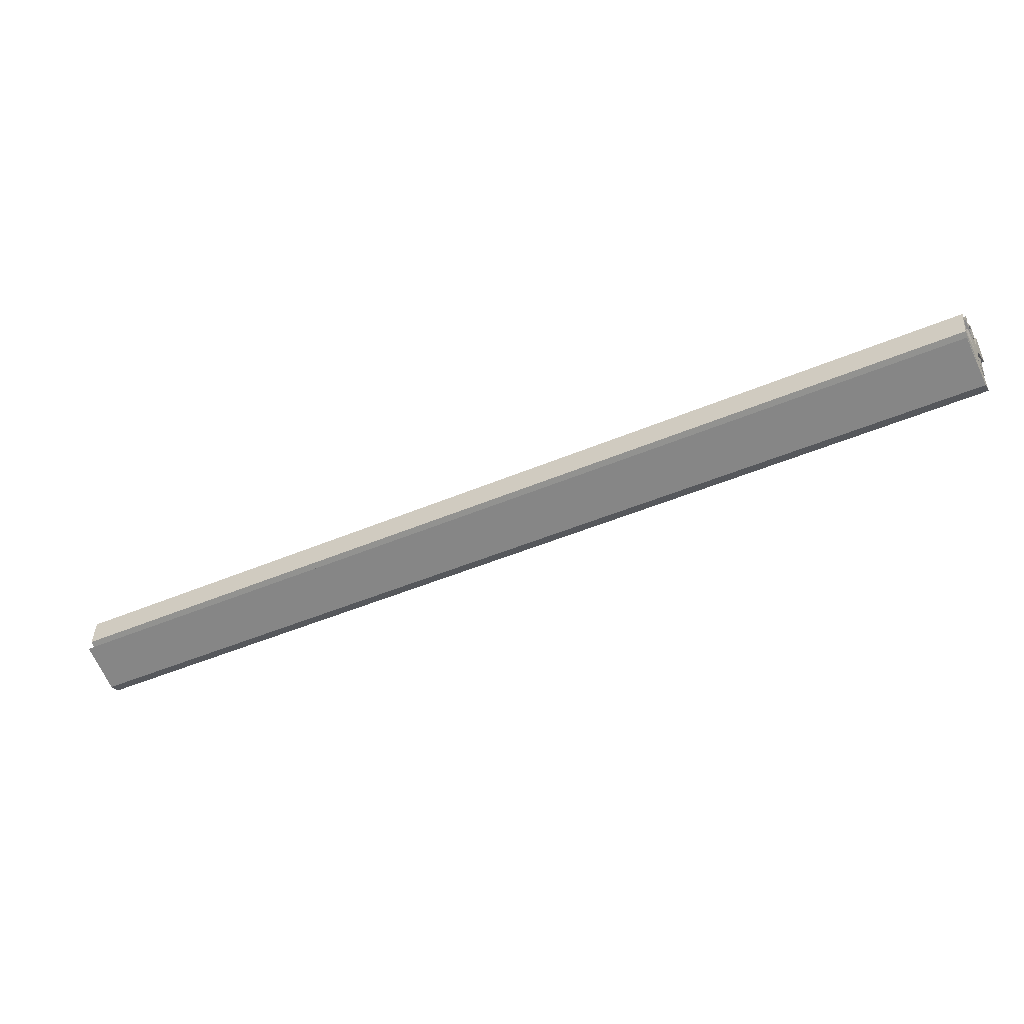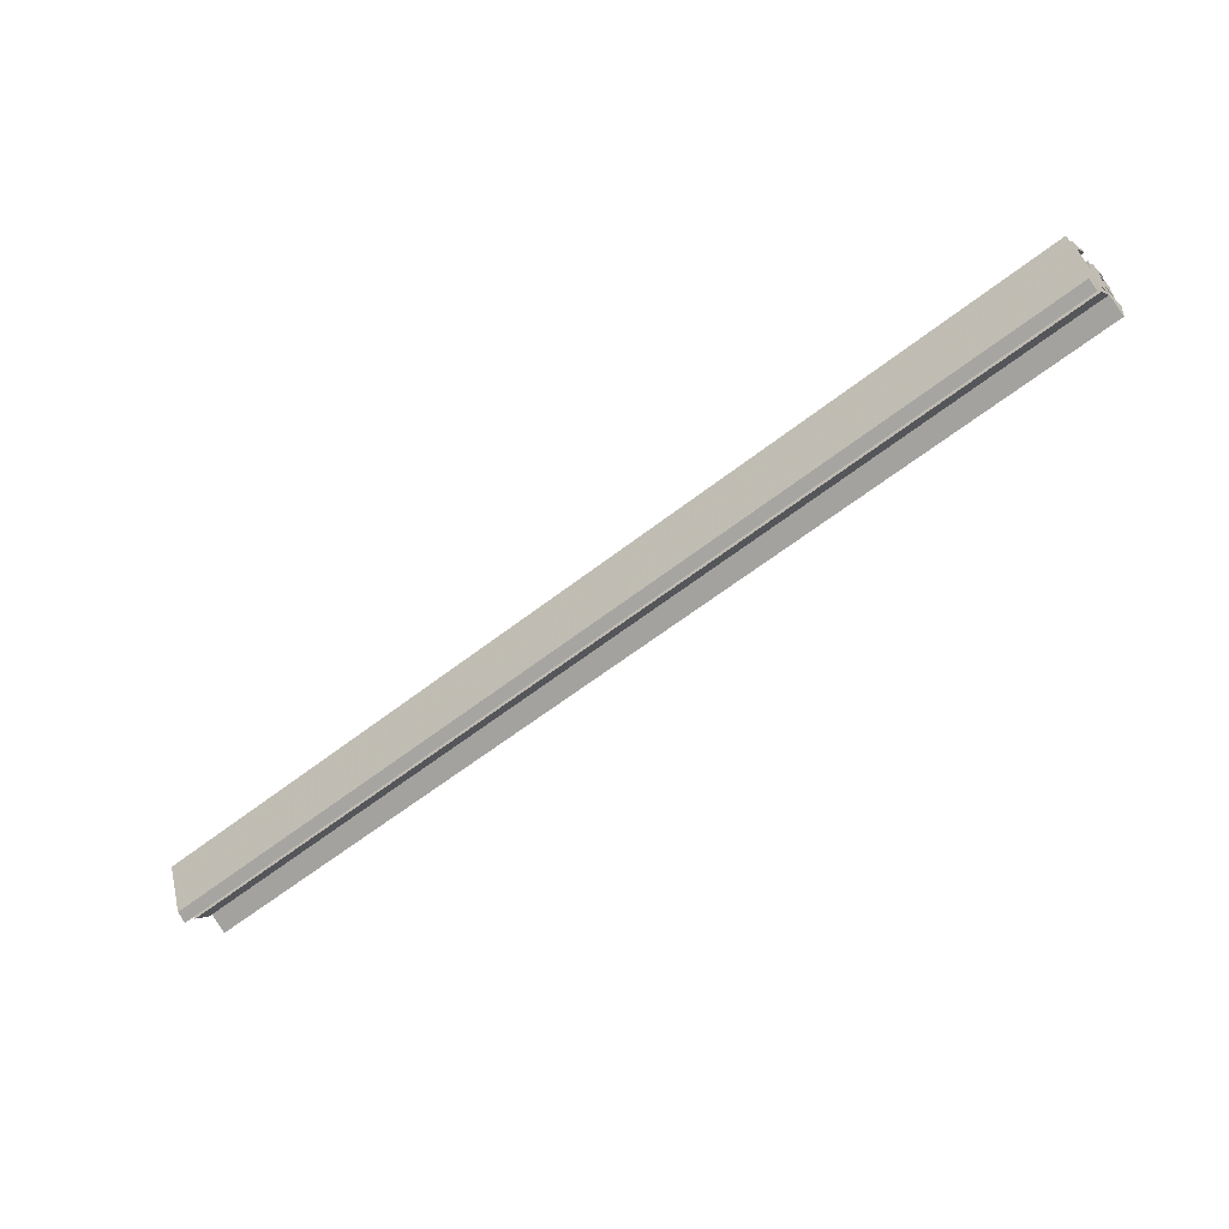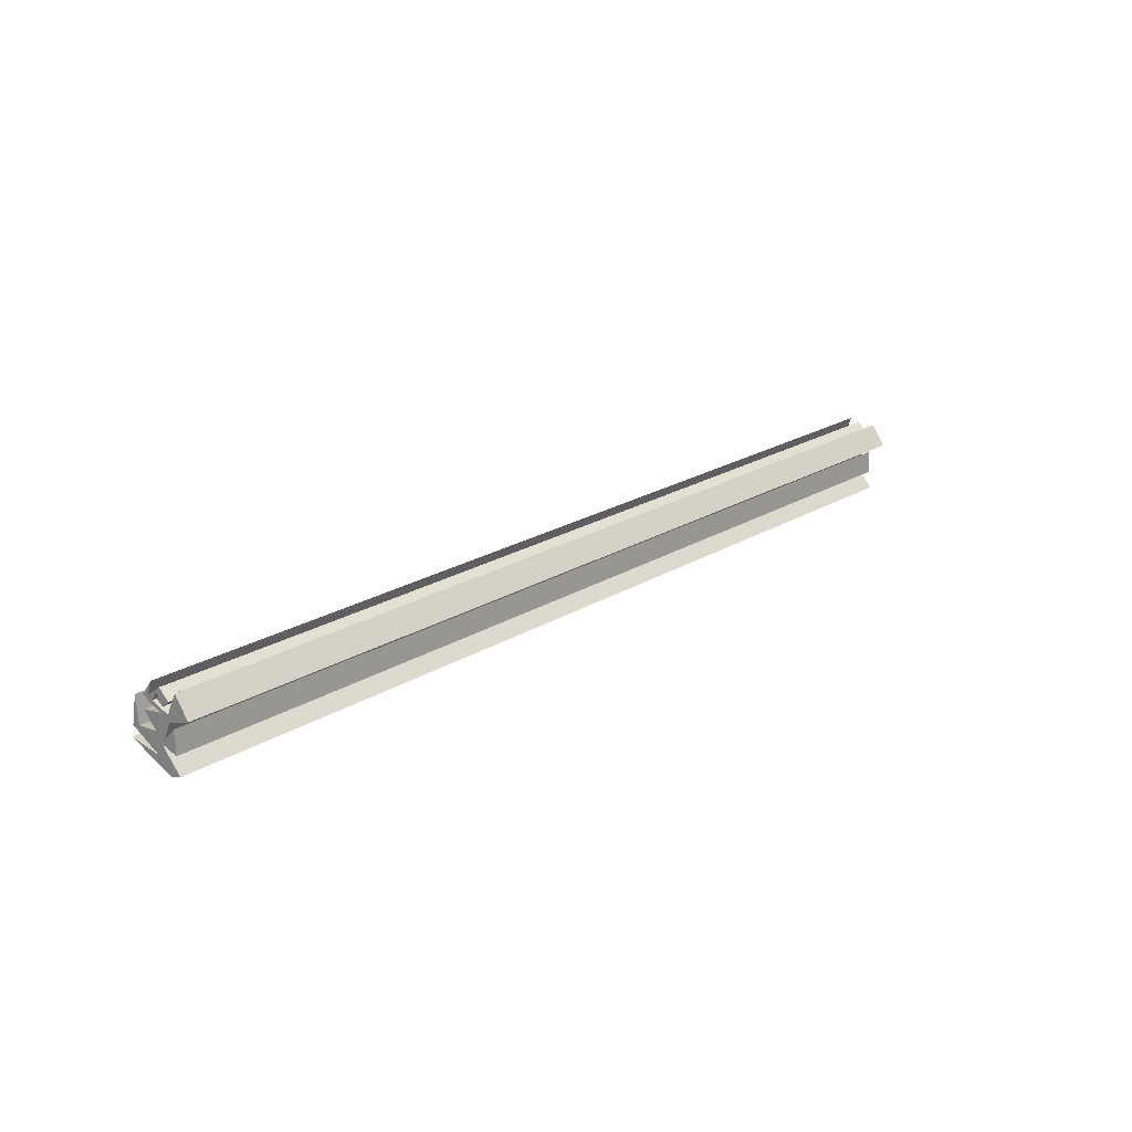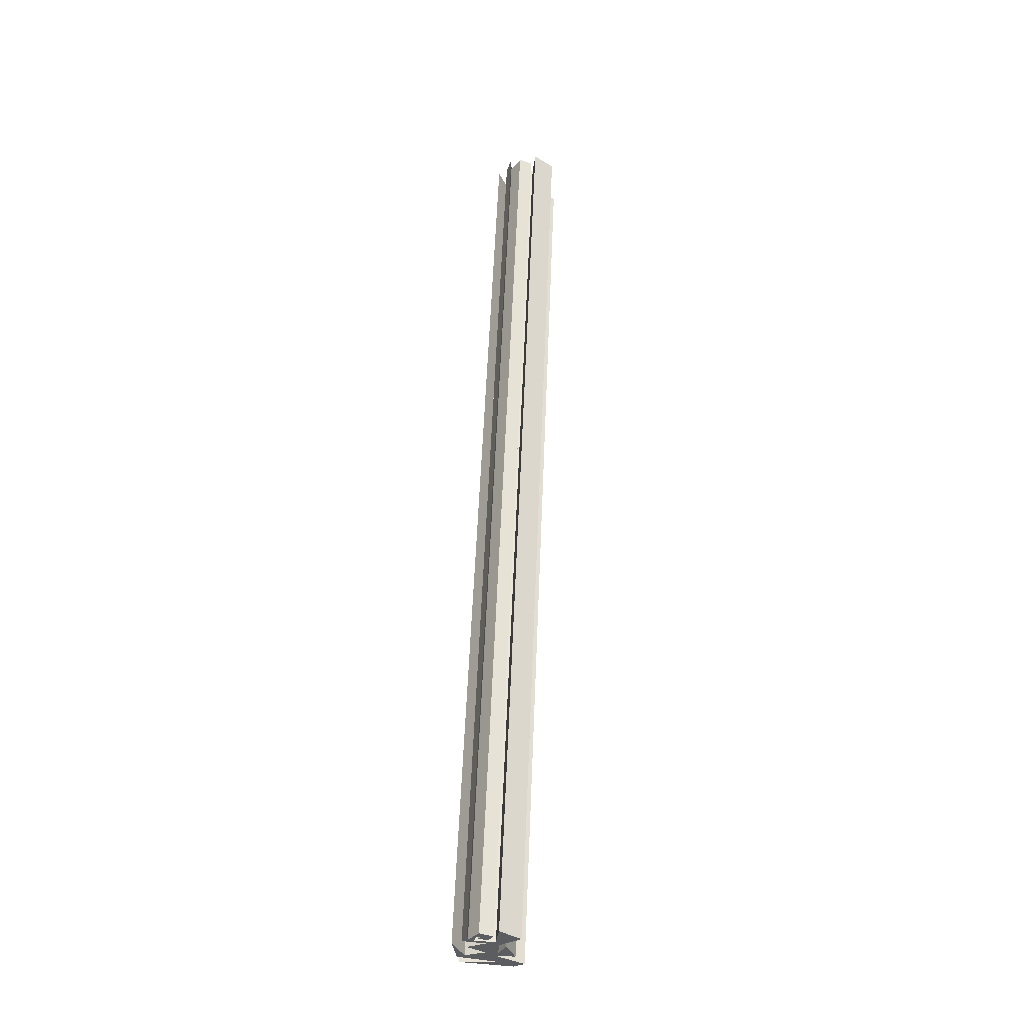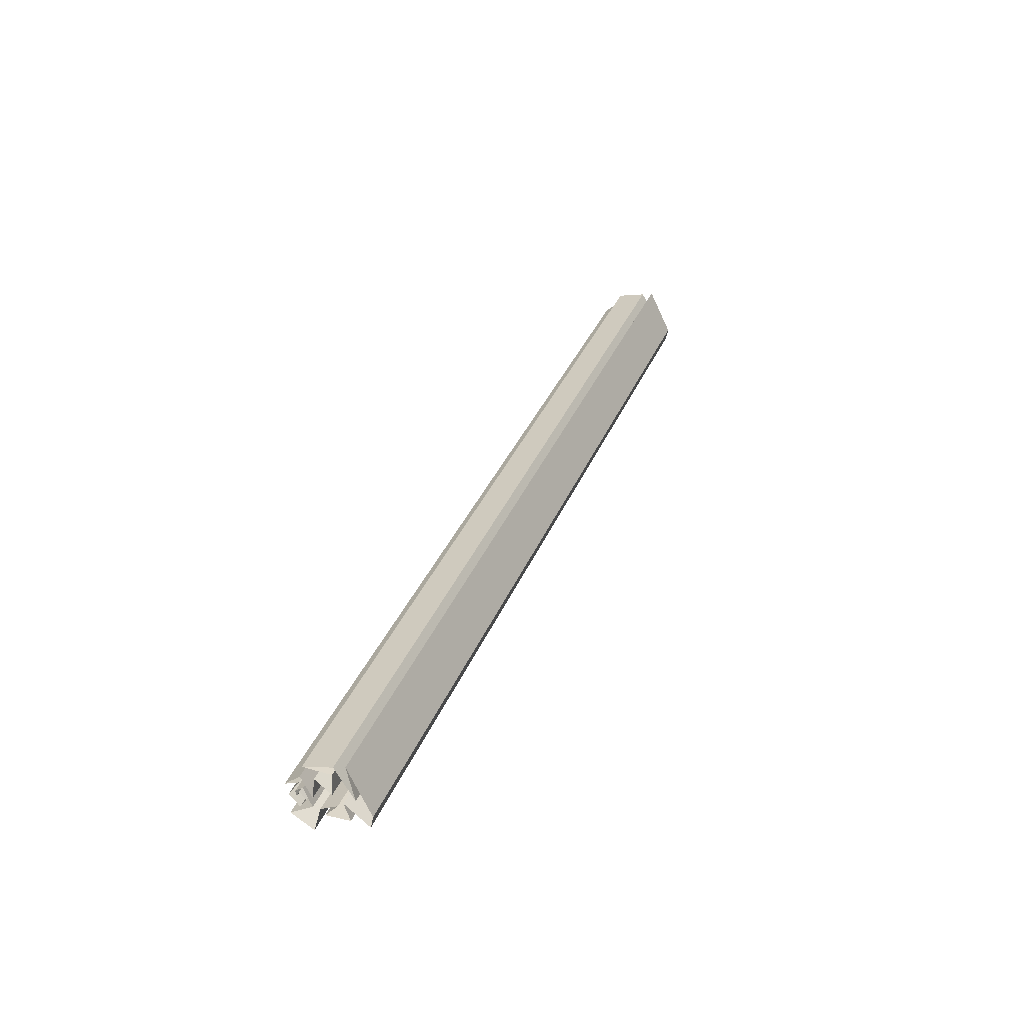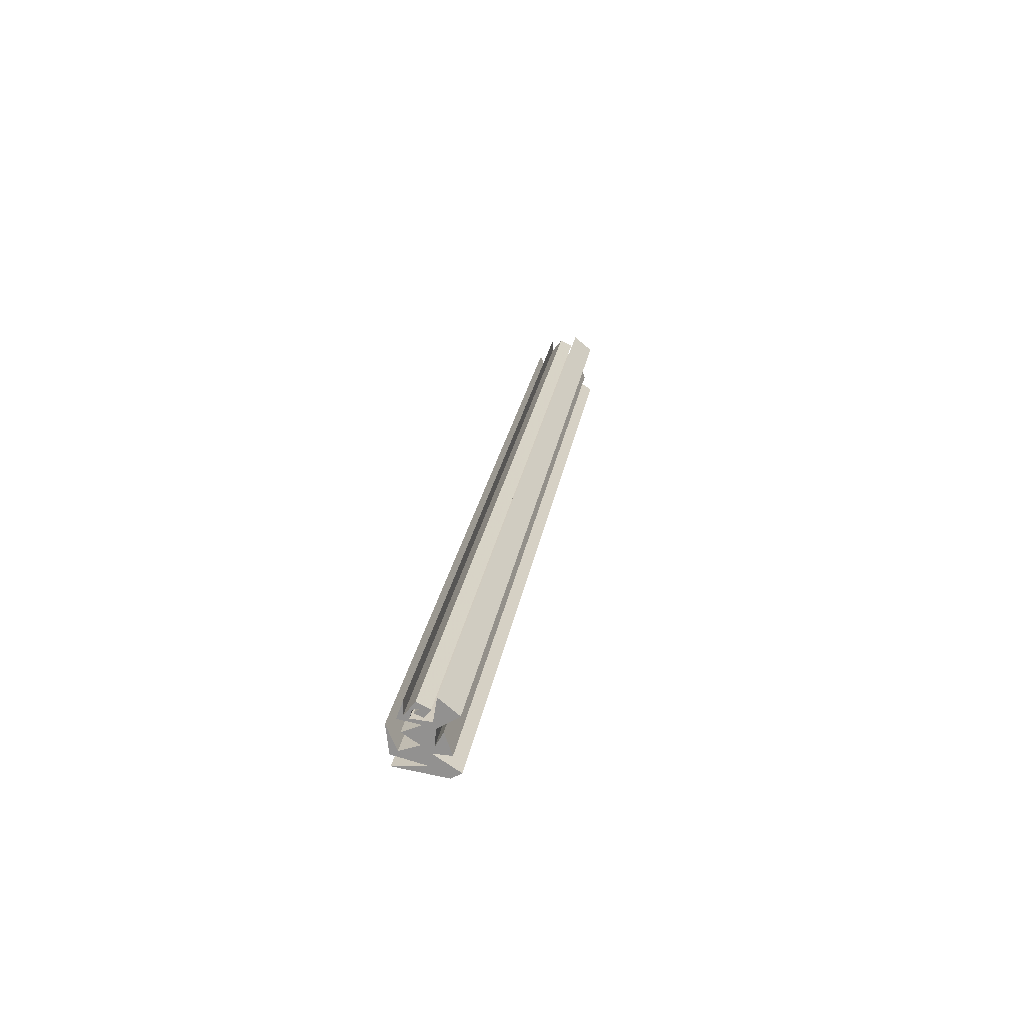
<metadata>
{"format":"obj","ext":"obj","renderer":"f3d","projection":"perspective","resolution":1024,"background":"white","views":[{"elev":41.3,"azim":26.6,"up":"+Z"},{"elev":-11.4,"azim":54.3,"up":"+Z"},{"elev":48.1,"azim":105.0,"up":"+Y"},{"elev":74.4,"azim":63.3,"up":"+Y"},{"elev":1.6,"azim":-45.9,"up":"+Z"},{"elev":43.8,"azim":69.7,"up":"+Y"}]}
</metadata>
<code>
v -2.275 1.635 -0.6543
v -2.23 1.592 -0.7005
v -2.174 1.441 -0.6823
v -2.182 1.423 -0.6525
v -2.246 1.551 -0.6395
v -2.231 1.502 -0.6283
v -2.235 1.545 -0.6555
v -2.201 1.485 -0.6674
v -2.228 1.484 -0.6197
v -2.262 1.436 -0.5196
v -2.217 1.449 -0.6107
v -2.275 1.468 -0.522
v -2.309 1.548 -0.5245
v -2.269 1.48 -0.5425
v -2.248 1.503 -0.5979
v -2.284 1.532 -0.5569
v -2.266 1.557 -0.6098
v -2.301 1.566 -0.5521
v -2.31 1.614 -0.5745
v -2.296 1.575 -0.5687
v -2.295 1.616 -0.6031
v -2.27 1.601 -0.6359
v -2.27 1.577 -0.6163
v -2.287 1.586 -0.5944
v -2.285 1.598 -0.6075
v -2.292 1.595 -0.5925
v -2.286 1.571 -0.5829
v -2.256 1.568 -0.6349
v 0.1965 2.73 0.7226
v 0.241 2.688 0.6764
v 0.2254 2.647 0.7374
v 0.2409 2.598 0.7486
v 0.2369 2.641 0.7214
v 0.2702 2.581 0.7095
v 0.2439 2.58 0.7572
v 0.2979 2.537 0.6946
v 0.2894 2.519 0.7244
v 0.2093 2.532 0.8573
v 0.2545 2.545 0.7662
v 0.1965 2.564 0.8549
v 0.1624 2.644 0.8524
v 0.2027 2.576 0.8344
v 0.2234 2.599 0.779
v 0.1879 2.627 0.82
v 0.2059 2.653 0.7671
v 0.1701 2.662 0.8248
v 0.1613 2.71 0.8024
v 0.175 2.671 0.8082
v 0.1761 2.712 0.7738
v 0.2013 2.697 0.741
v 0.201 2.673 0.7606
v 0.1847 2.682 0.7825
v 0.1868 2.693 0.7694
v 0.1795 2.691 0.7844
v 0.185 2.667 0.794
v 0.215 2.664 0.742
f 4 38 10
f 45 56 55
f 23 52 24
f 10 39 11
f 24 53 25
f 11 40 12
f 25 54 26
f 12 41 13
f 1 30 2
f 26 55 27
f 13 42 14
f 27 56 28
f 14 43 15
f 28 29 1
f 15 44 16
f 2 31 5
f 16 45 17
f 5 32 6
f 17 46 18
f 6 33 7
f 18 47 19
f 7 34 8
f 19 48 20
f 8 35 9
f 20 49 21
f 9 36 3
f 21 50 22
f 3 37 4
f 22 51 23
f 4 37 38
f 31 30 56
f 30 29 56
f 34 33 32
f 32 31 43
f 31 56 45
f 35 34 32
f 37 36 35
f 39 38 37
f 42 41 40
f 45 44 43
f 43 42 39
f 42 40 39
f 39 37 35
f 45 43 31
f 43 39 35
f 35 32 43
f 48 47 46
f 51 50 53
f 50 49 53
f 53 52 51
f 48 46 55
f 46 45 55
f 54 53 49
f 54 49 48
f 55 54 48
f 23 51 52
f 10 38 39
f 24 52 53
f 11 39 40
f 25 53 54
f 12 40 41
f 1 29 30
f 26 54 55
f 13 41 42
f 27 55 56
f 14 42 43
f 28 56 29
f 15 43 44
f 2 30 31
f 16 44 45
f 5 31 32
f 17 45 46
f 6 32 33
f 18 46 47
f 7 33 34
f 19 47 48
f 8 34 35
f 20 48 49
f 9 35 36
f 21 49 50
f 3 36 37
f 22 50 51

</code>
